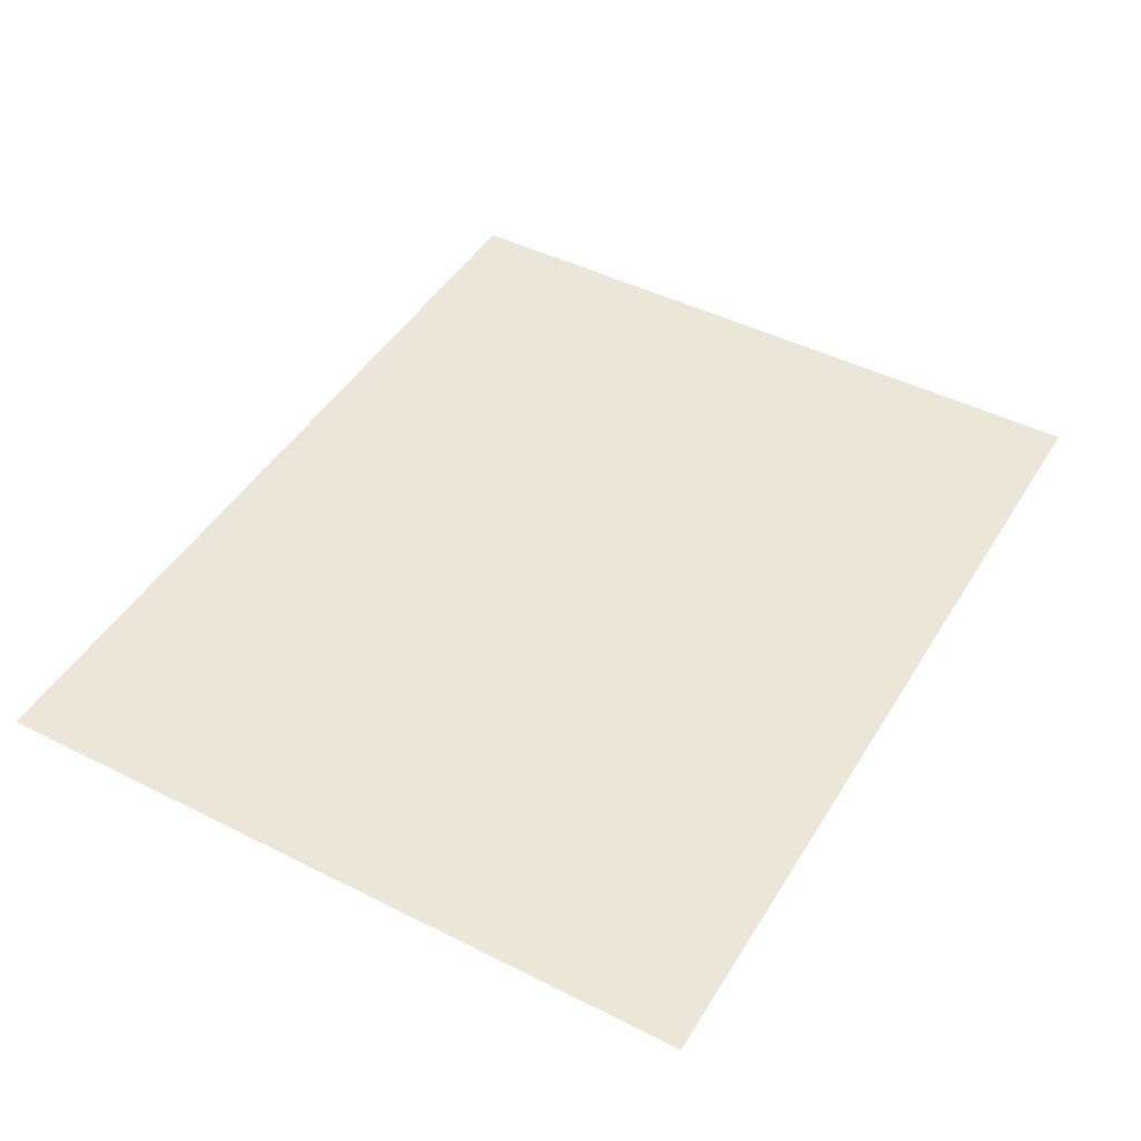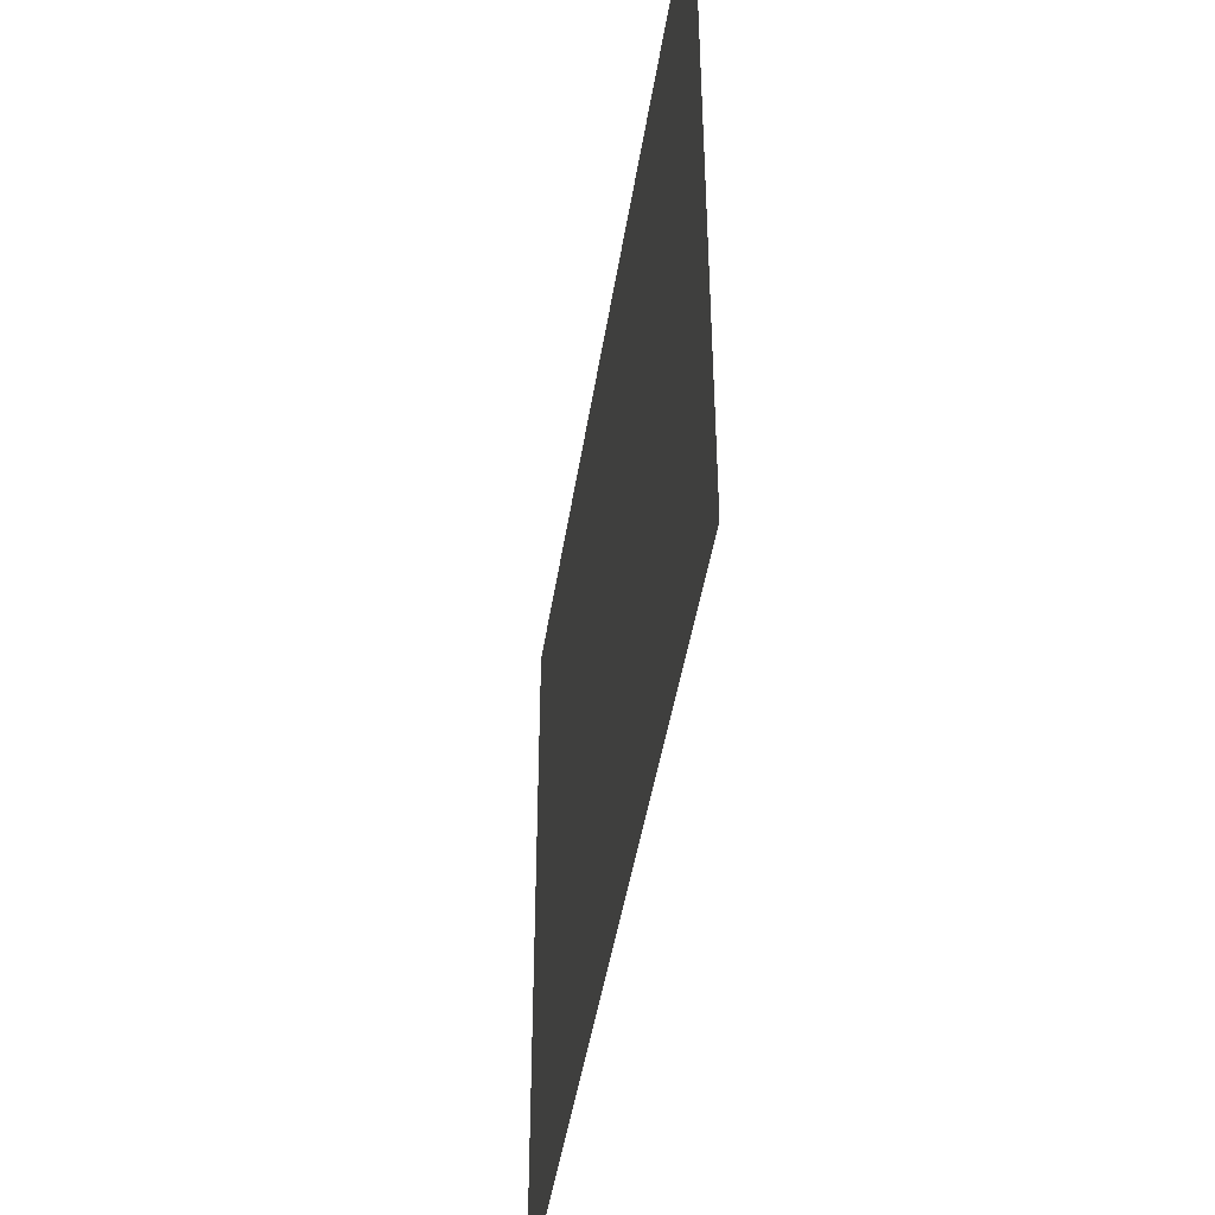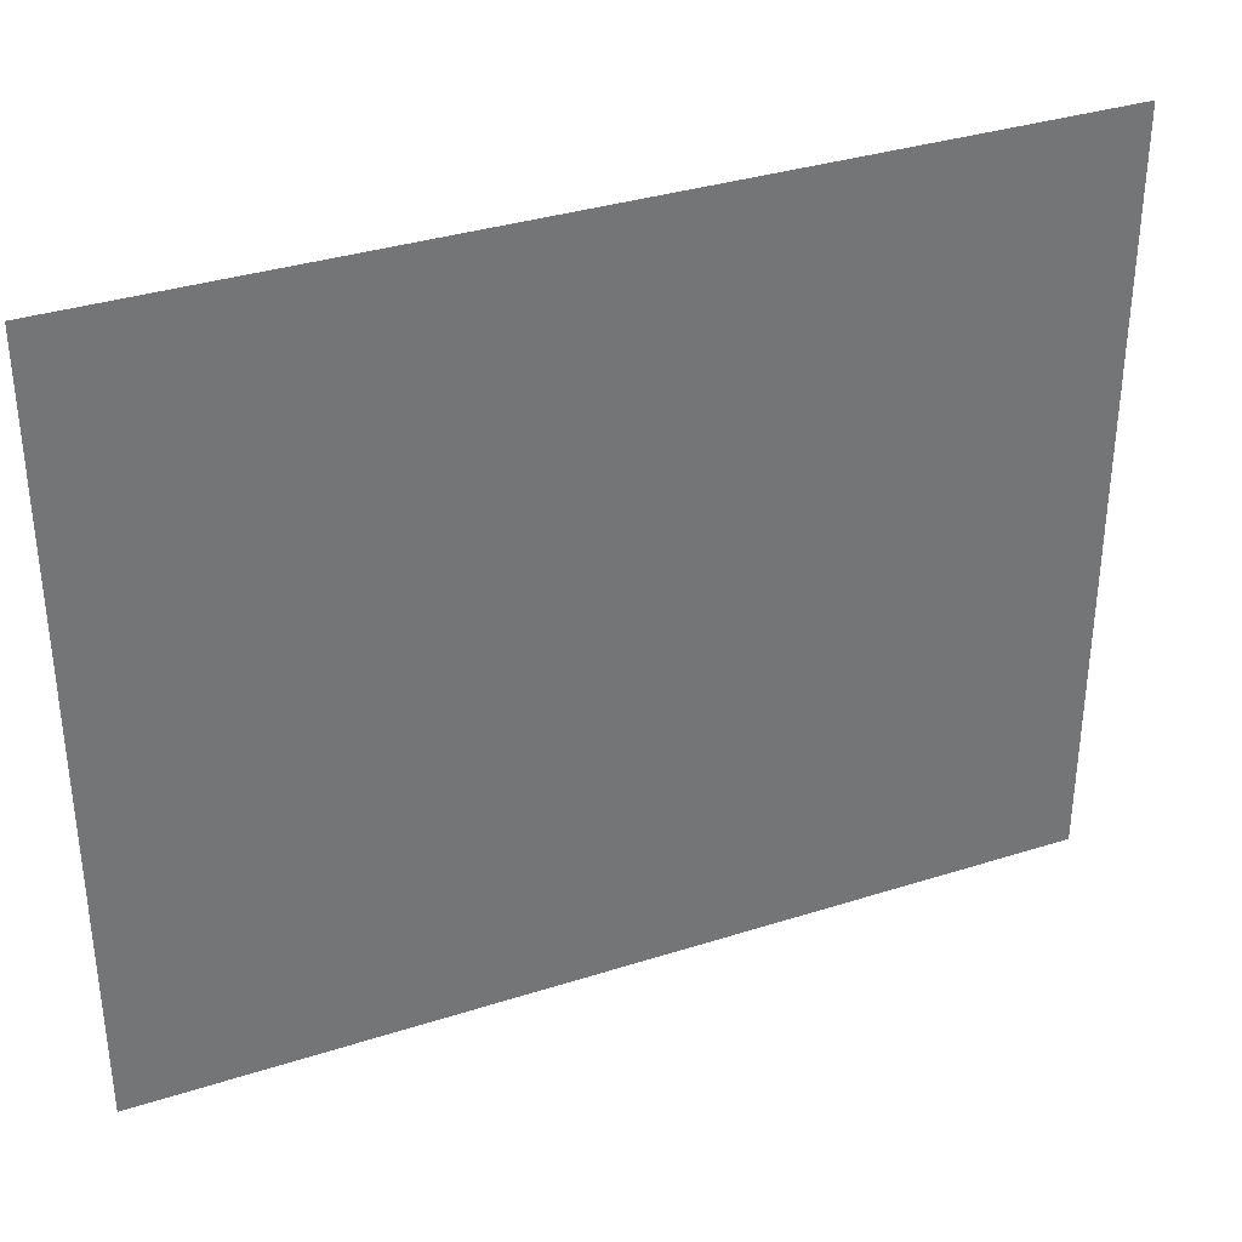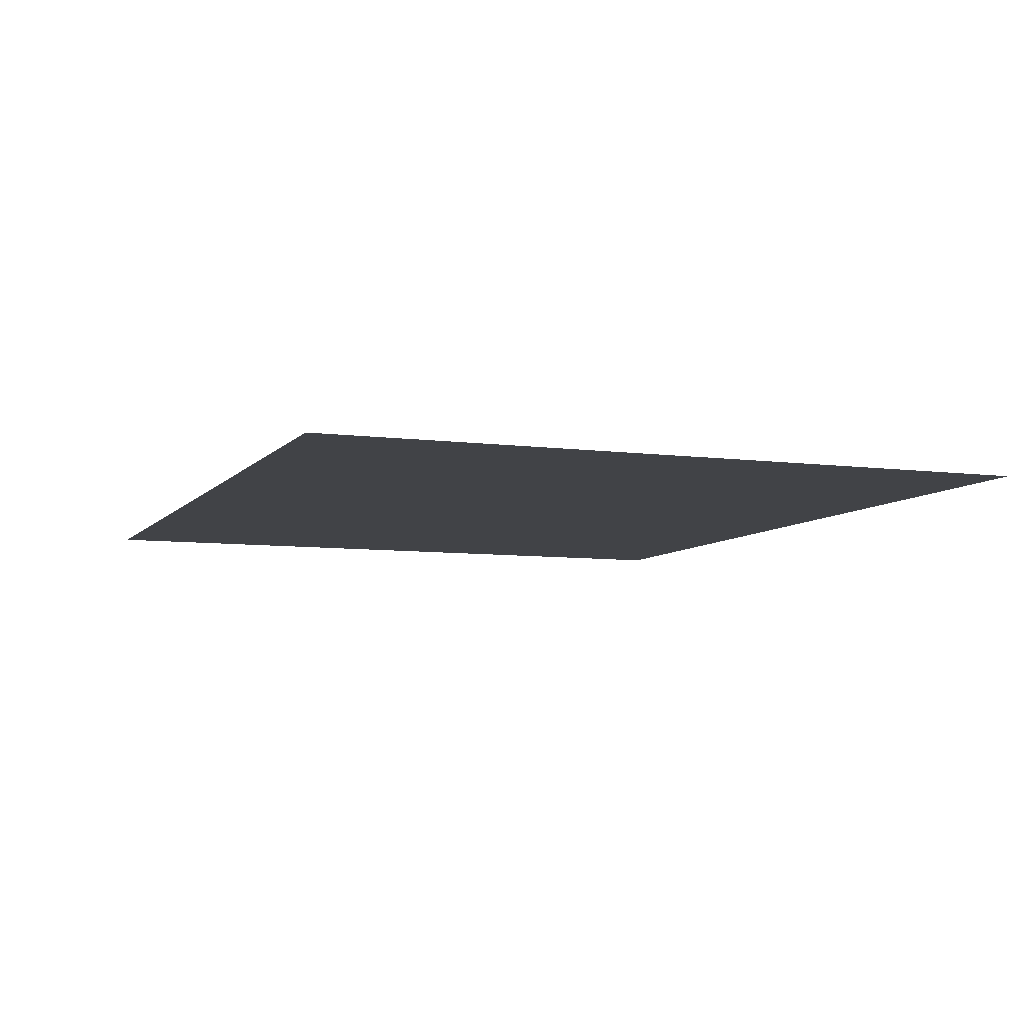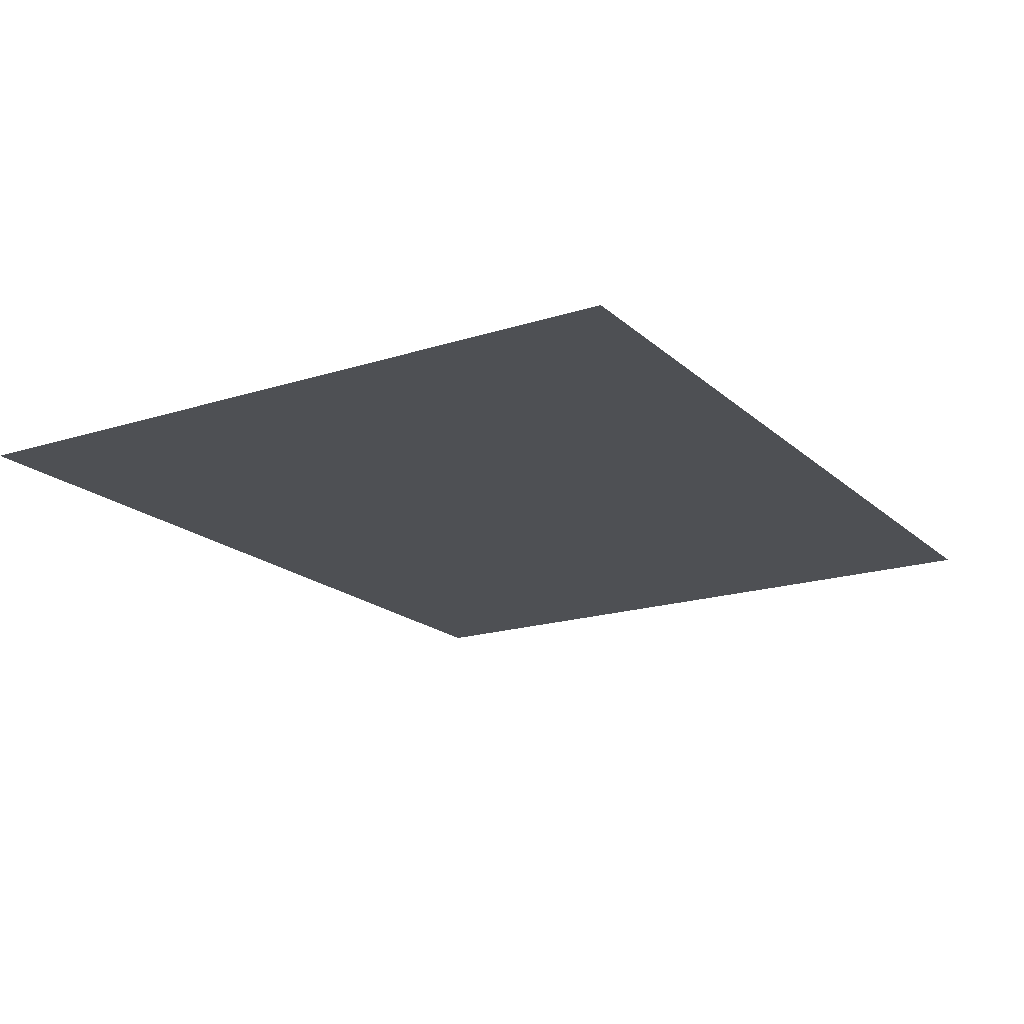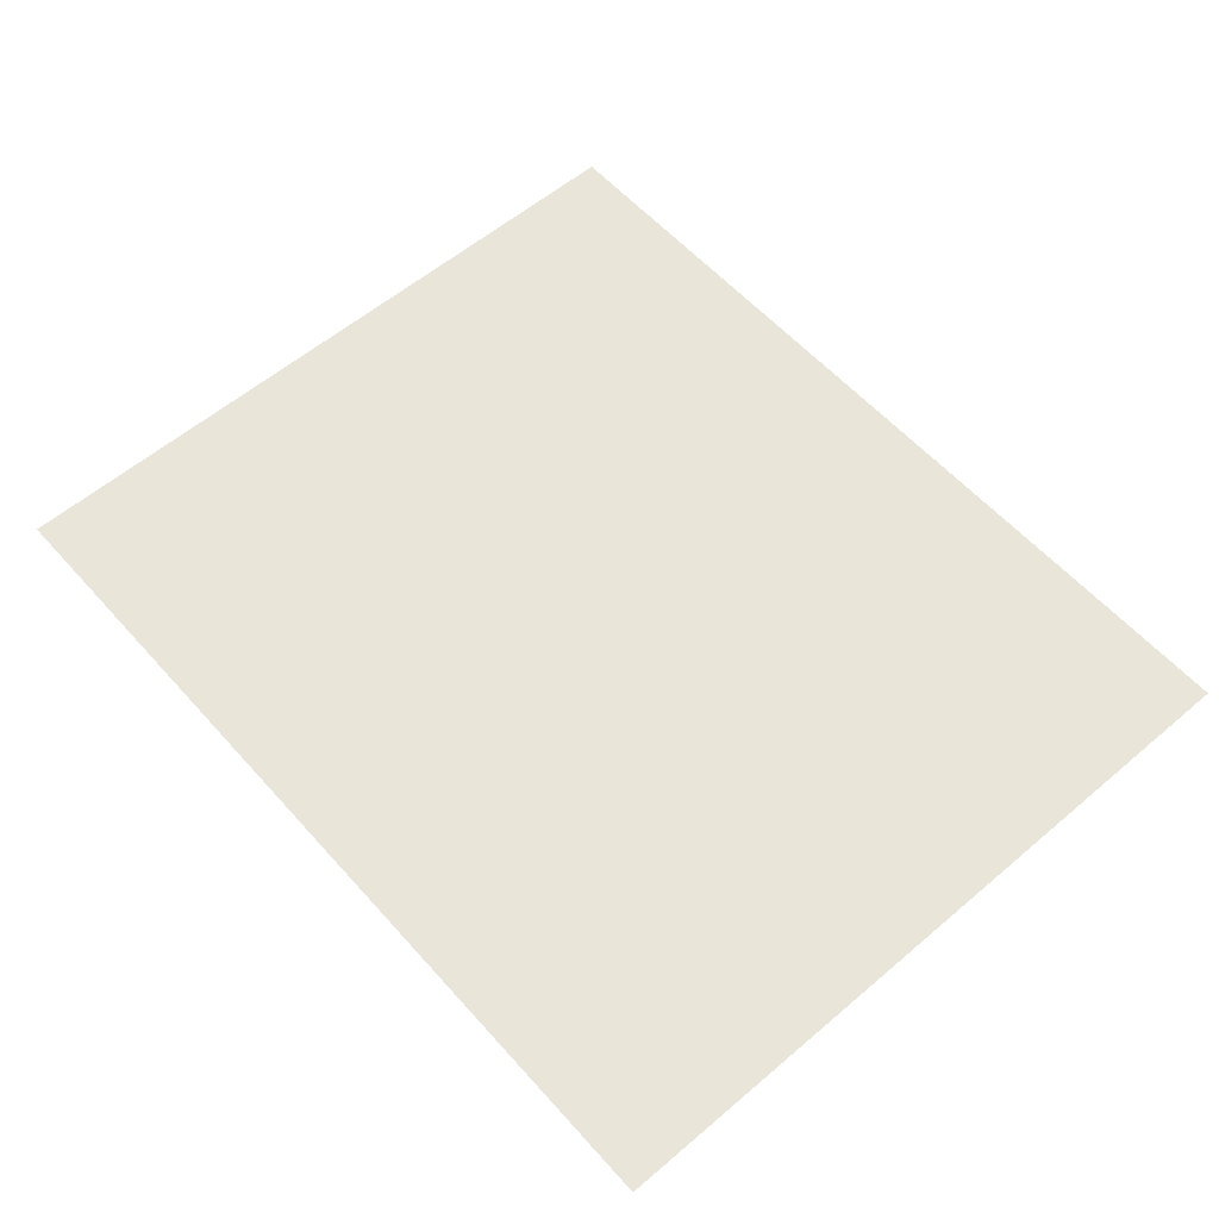
<metadata>
{"format":"obj","ext":"obj","renderer":"f3d","projection":"perspective","resolution":1024,"background":"white","views":[{"elev":46.1,"azim":-60.1,"up":"+Y"},{"elev":-44.9,"azim":81.3,"up":"+Z"},{"elev":34.9,"azim":156.9,"up":"+Z"},{"elev":-7.3,"azim":-111.1,"up":"+Y"},{"elev":-18.5,"azim":-58.4,"up":"+Y"},{"elev":58.1,"azim":48.7,"up":"+Y"}]}
</metadata>
<code>
v -0.165 -0.0125 0.000815
v -0.165 -0.0125 -0.6549
v 0.195 -0.0125 -0.6549
v 0.195 -0.0125 0.000815
v -0.165 -0.0125 0.000815
v -0.4 -0.0125 0.000815
v -0.4 -0.0125 -0.6549
v -0.165 -0.0125 -0.6549
v 0.195 -0.0125 0.000815
v 0.195 -0.0125 -0.6549
v 0.4 -0.0125 -0.6549
v 0.4 -0.0125 0.000815
g mesh7278242
f 1 2 3
f 3 4 1
f 5 6 7
f 7 8 5
f 9 10 11
f 11 12 9

</code>
